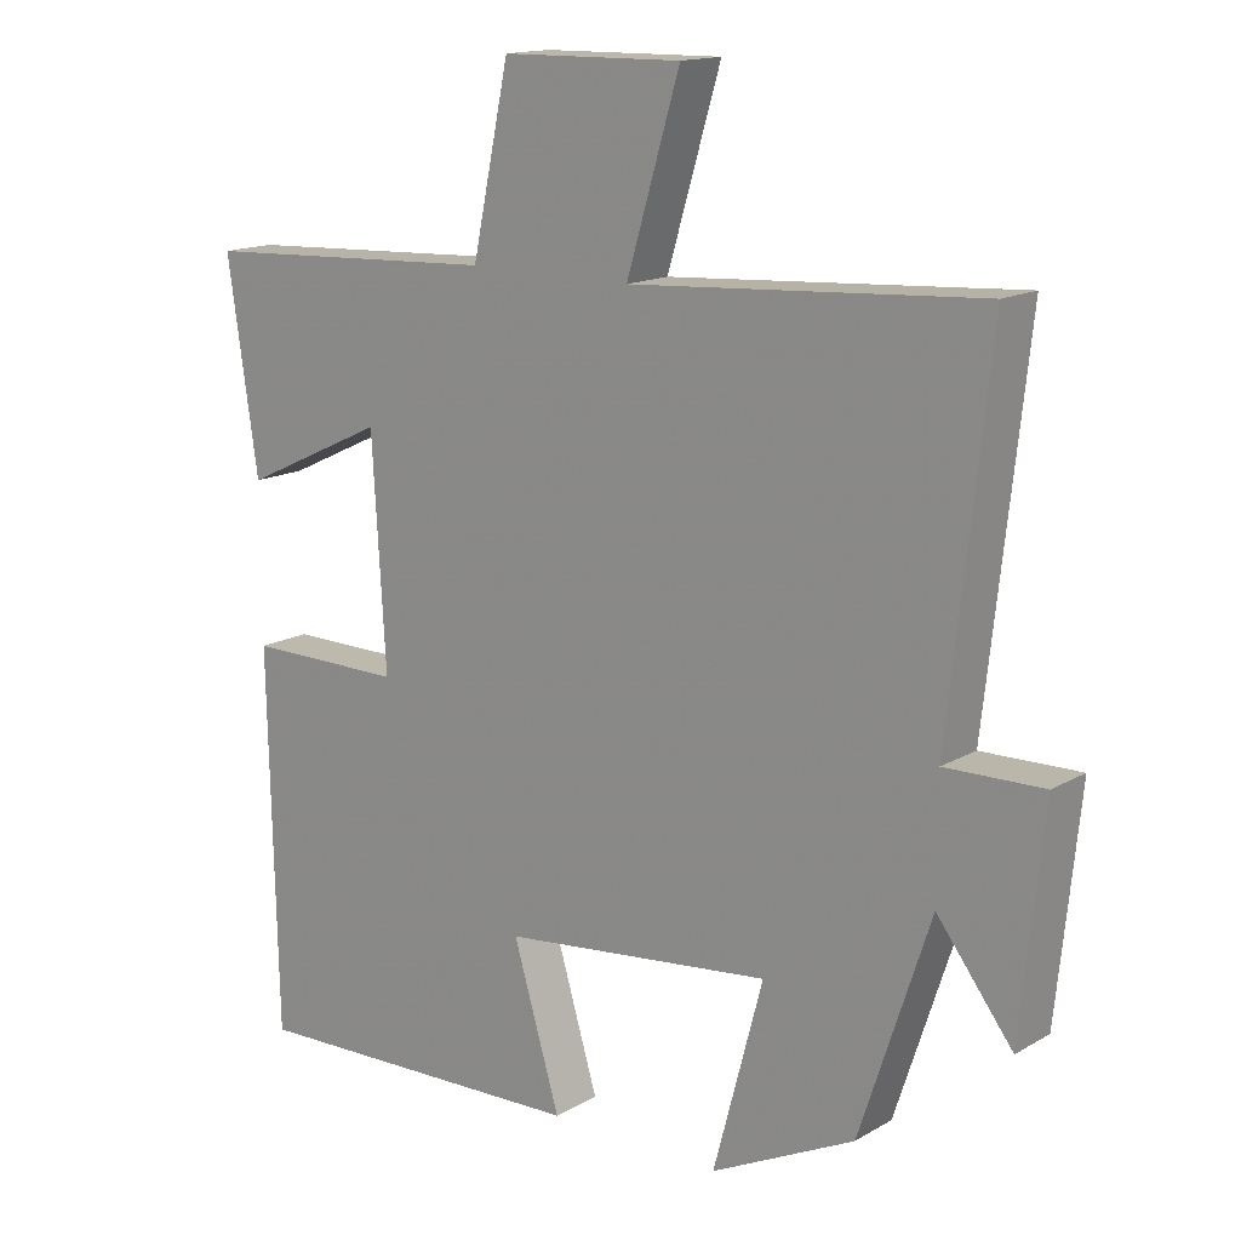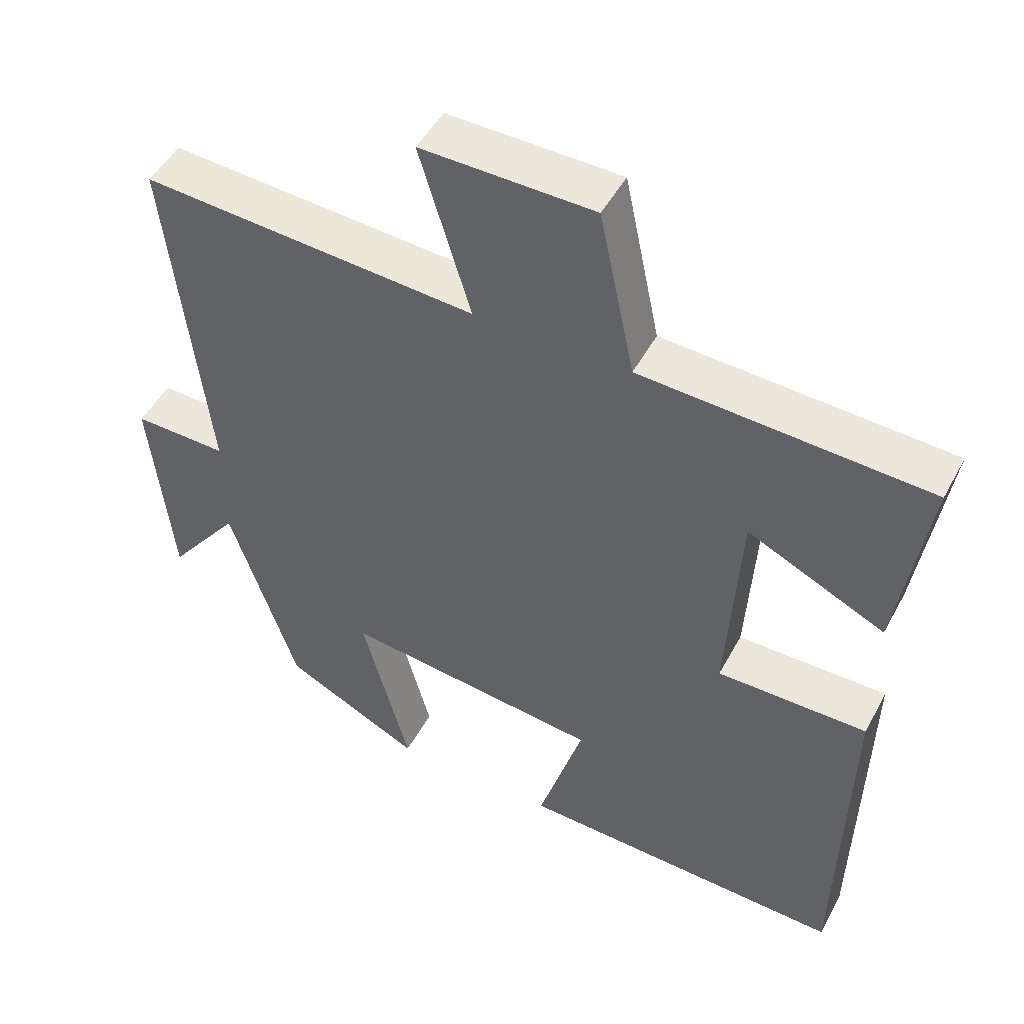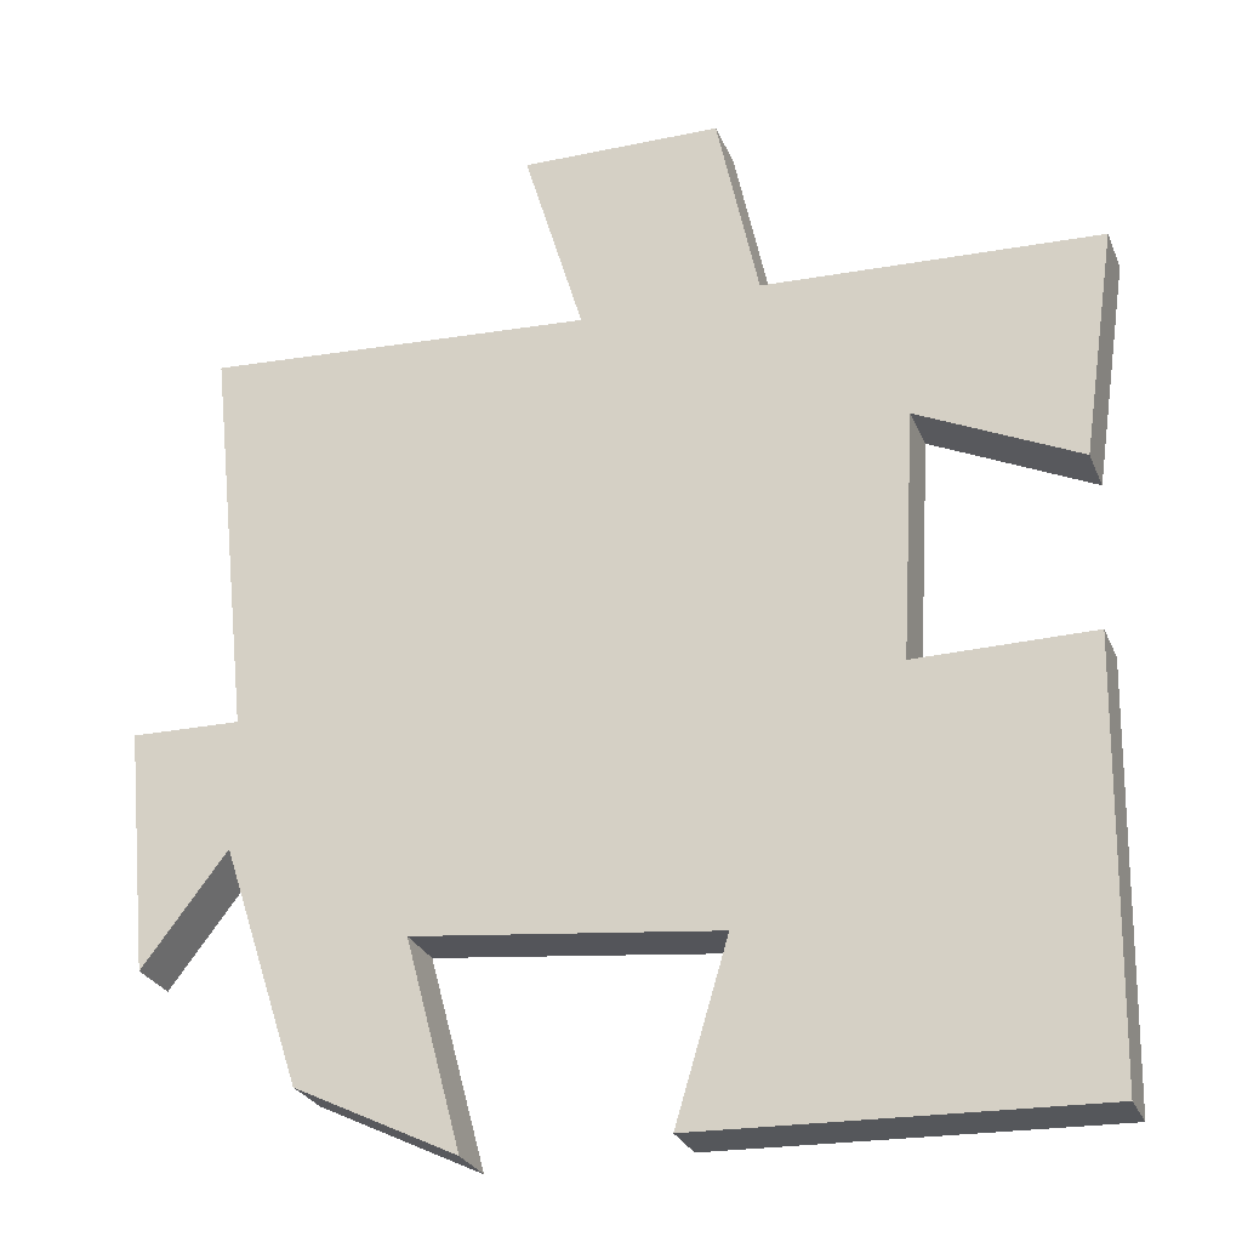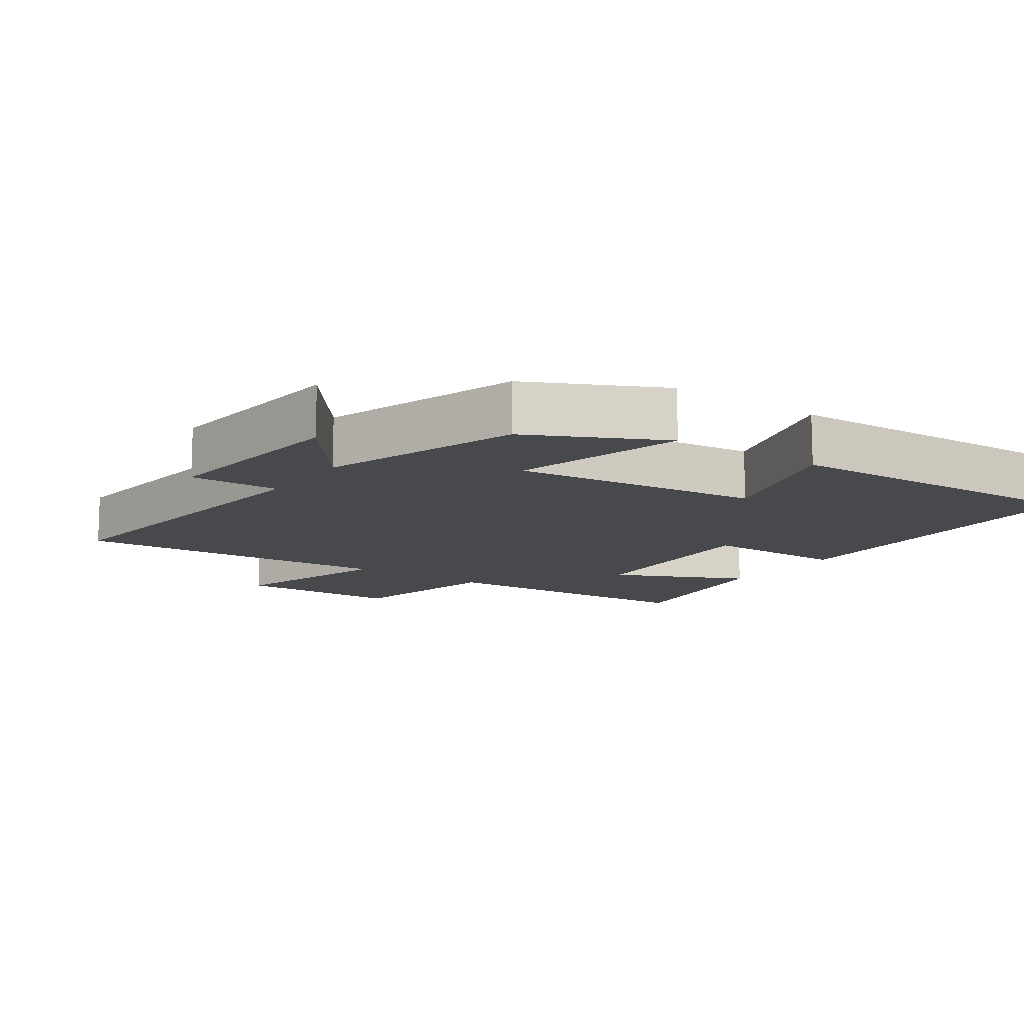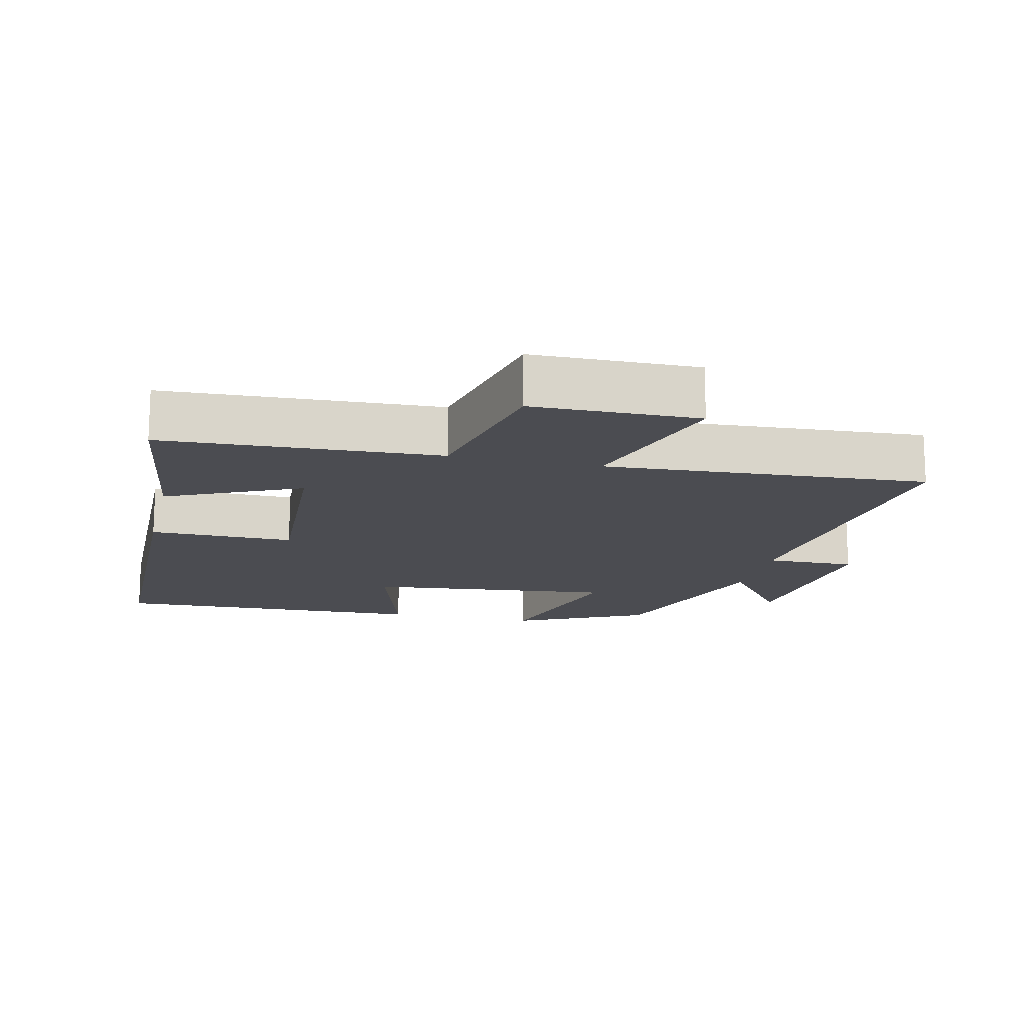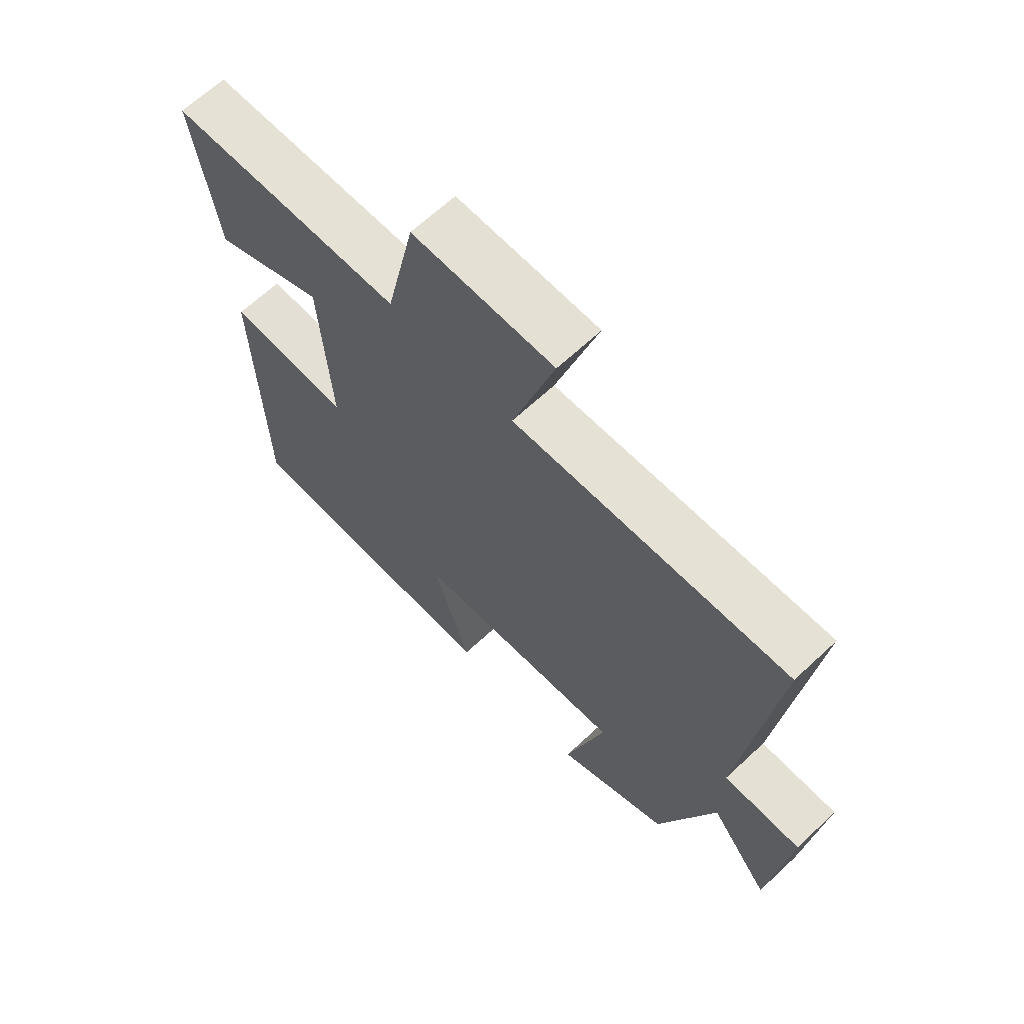
<metadata>
{"format":"obj","ext":"obj","renderer":"f3d","projection":"perspective","resolution":1024,"background":"white","views":[{"elev":15.1,"azim":39.6,"up":"+Z"},{"elev":48.7,"azim":-152.6,"up":"+Z"},{"elev":-27.2,"azim":-160.7,"up":"+Z"},{"elev":-12.2,"azim":145.2,"up":"+Y"},{"elev":-15.3,"azim":-13.3,"up":"+Y"},{"elev":66.1,"azim":46.9,"up":"+Z"}]}
</metadata>
<code>
v 0.554 0.07 0.531
v 0.5 0.07 0.042
v 0.632 0.07 0.045
v 0.602 0.07 -0.249
v 0.5 0.07 -0.116
v 0.405 0.07 -0.405
v 0.211 0.07 -0.5
v 0.278 0.07 -0.249
v -0.086 0.07 -0.289
v -0.023 0.07 -0.5
v -0.489 0.07 -0.516
v -0.5 0.07 -0.007
v -0.288 0.07 -0.008
v -0.306 0.07 0.294
v -0.5 0.07 0.203
v -0.541 0.07 0.48
v -0.137 0.07 0.5
v -0.087 0.07 0.736
v 0.155 0.07 0.74
v 0.083 0.07 0.5
v 0.554 0 0.531
v 0.5 0 0.042
v 0.632 0 0.045
v 0.602 0 -0.249
v 0.5 0 -0.116
v 0.405 0 -0.405
v 0.211 0 -0.5
v 0.278 0 -0.249
v -0.086 0 -0.289
v -0.023 0 -0.5
v -0.489 0 -0.516
v -0.5 0 -0.007
v -0.288 0 -0.008
v -0.306 0 0.294
v -0.5 0 0.203
v -0.541 0 0.48
v -0.137 0 0.5
v -0.087 0 0.736
v 0.155 0 0.74
v 0.083 0 0.5
f 17 18 19 20
f 16 17 20
f 15 16 20
f 14 15 20
f 20 1 2
f 14 20 2
f 13 14 2
f 11 12 13
f 10 11 13
f 9 10 13
f 13 2 3
f 9 13 3
f 8 9 3
f 5 6 7 8
f 5 8 3
f 3 4 5
f 40 39 38 37
f 40 37 36
f 40 36 35
f 40 35 34
f 22 21 40
f 22 40 34
f 22 34 33
f 33 32 31
f 33 31 30
f 33 30 29
f 23 22 33
f 23 33 29
f 23 29 28
f 28 27 26 25
f 23 28 25
f 25 24 23
f 1 21 22 2
f 2 22 23 3
f 3 23 24 4
f 4 24 25 5
f 5 25 26 6
f 6 26 27 7
f 7 27 28 8
f 8 28 29 9
f 9 29 30 10
f 10 30 31 11
f 11 31 32 12
f 12 32 33 13
f 13 33 34 14
f 14 34 35 15
f 15 35 36 16
f 16 36 37 17
f 17 37 38 18
f 18 38 39 19
f 19 39 40 20
f 20 40 21 1

</code>
